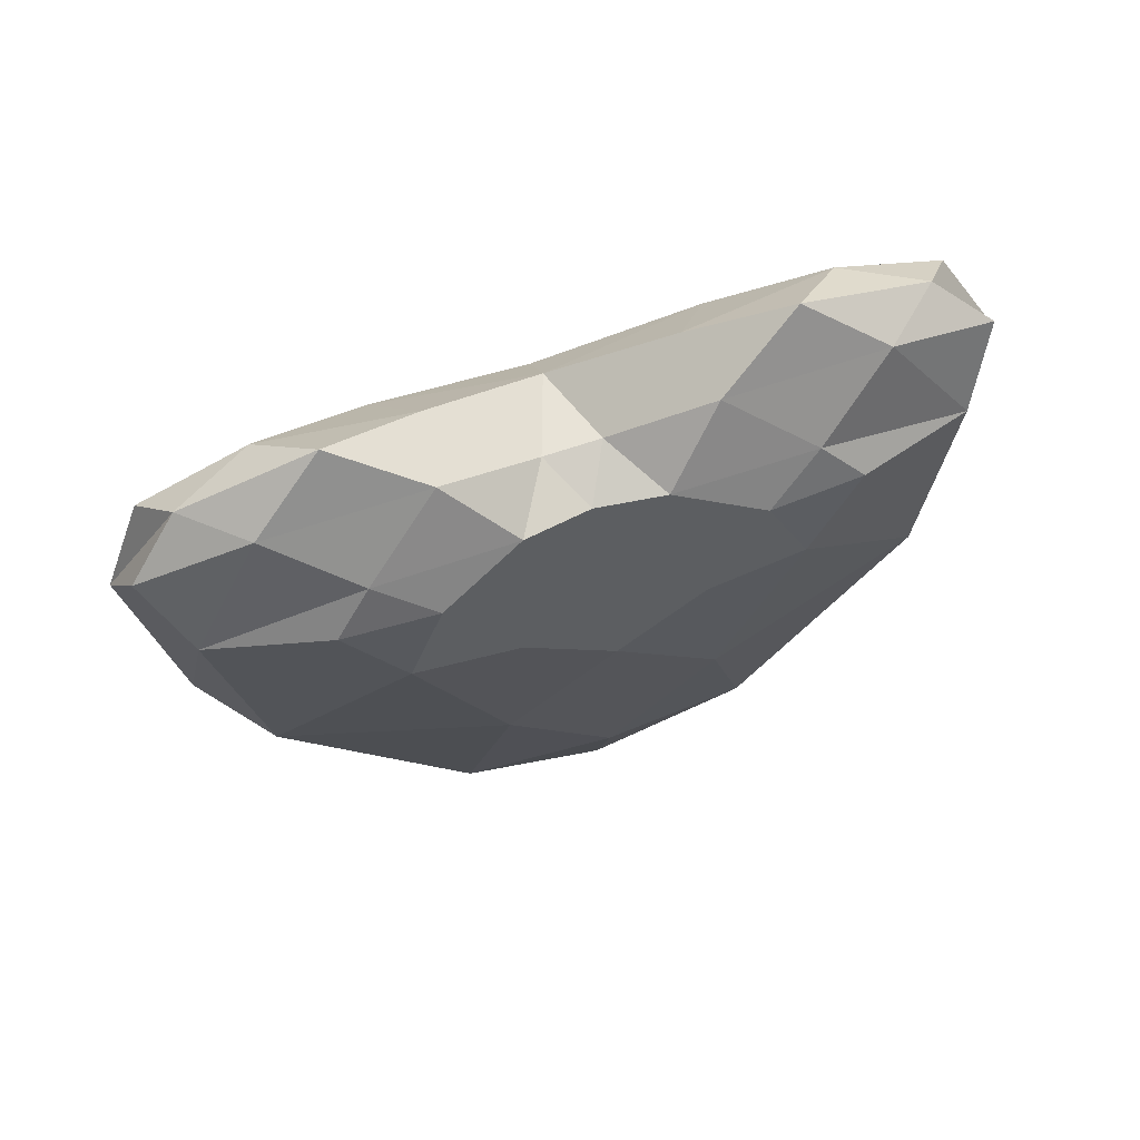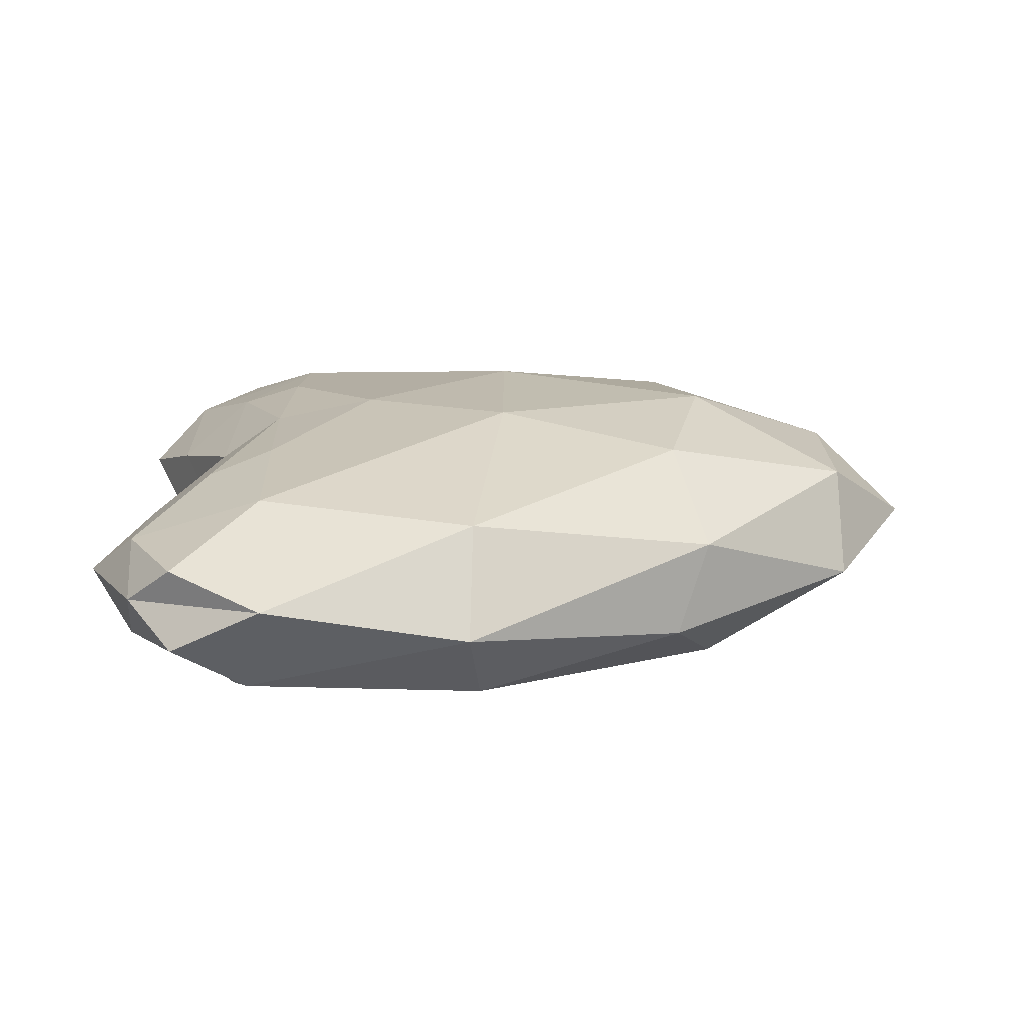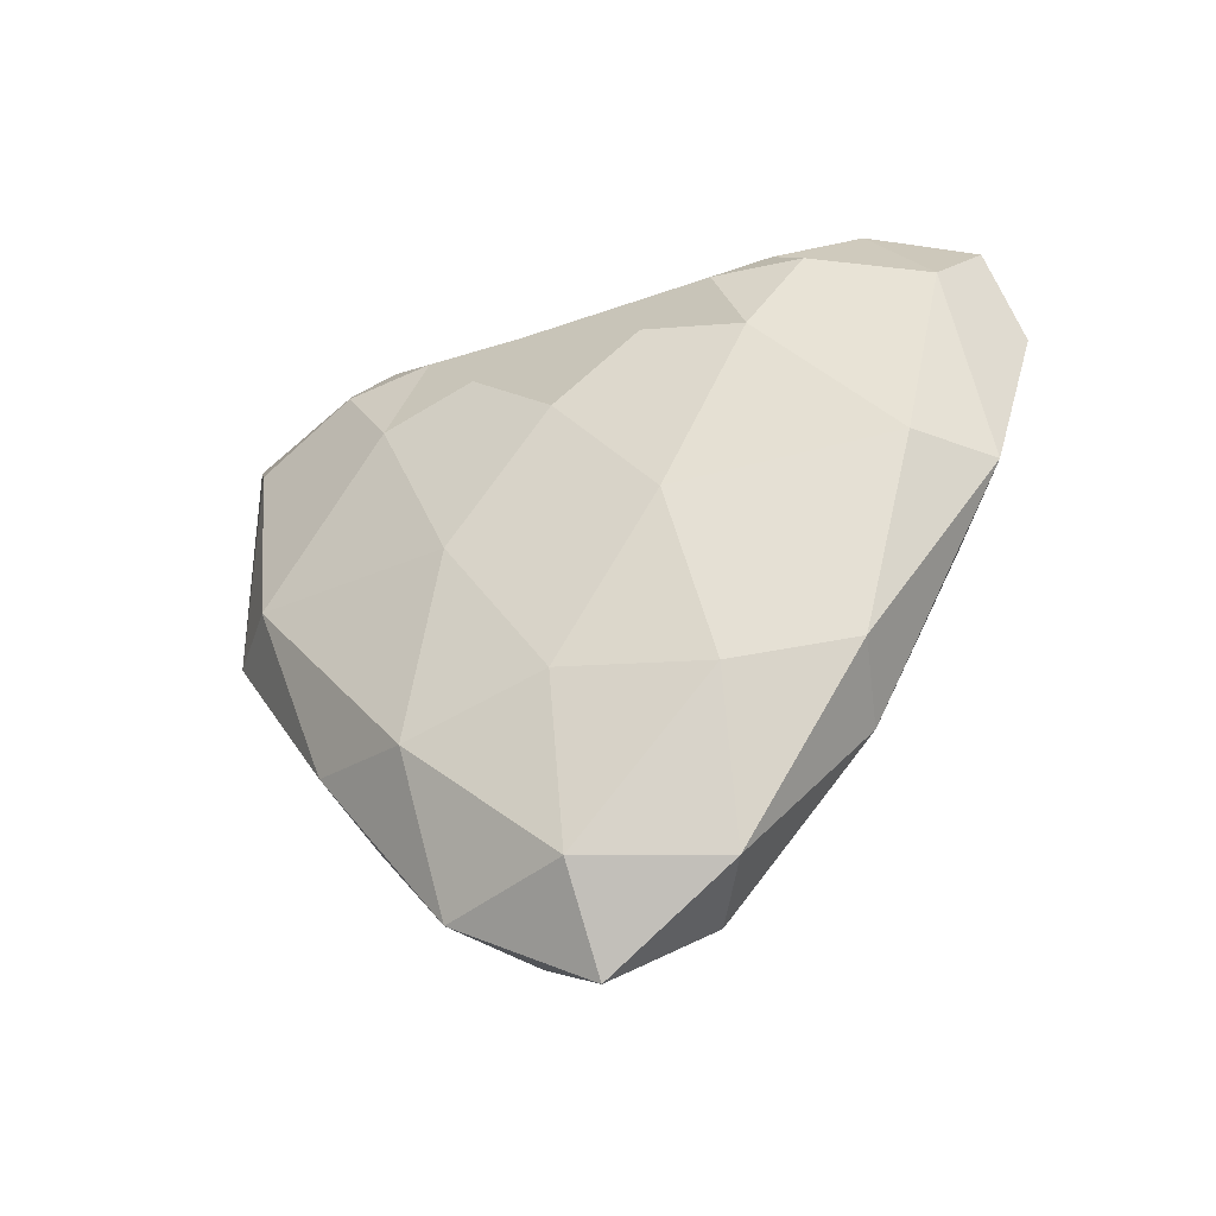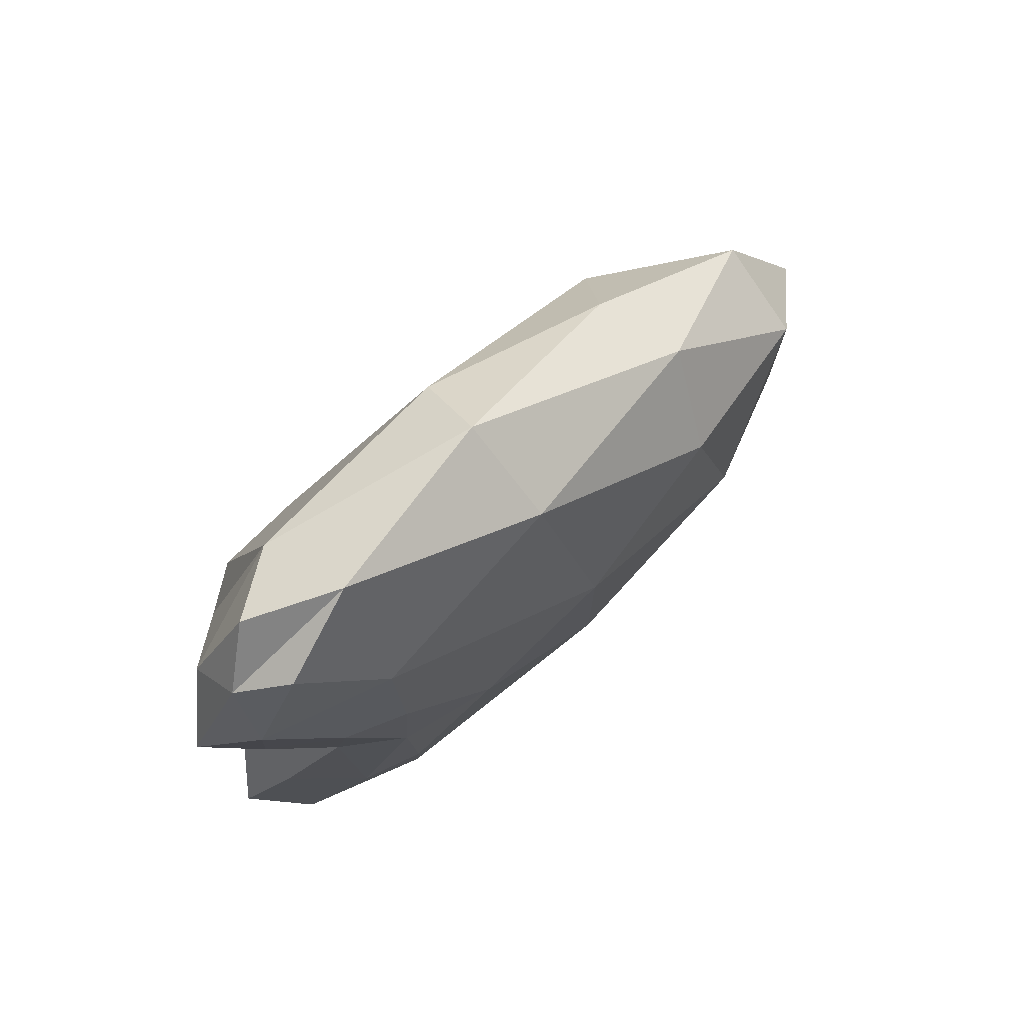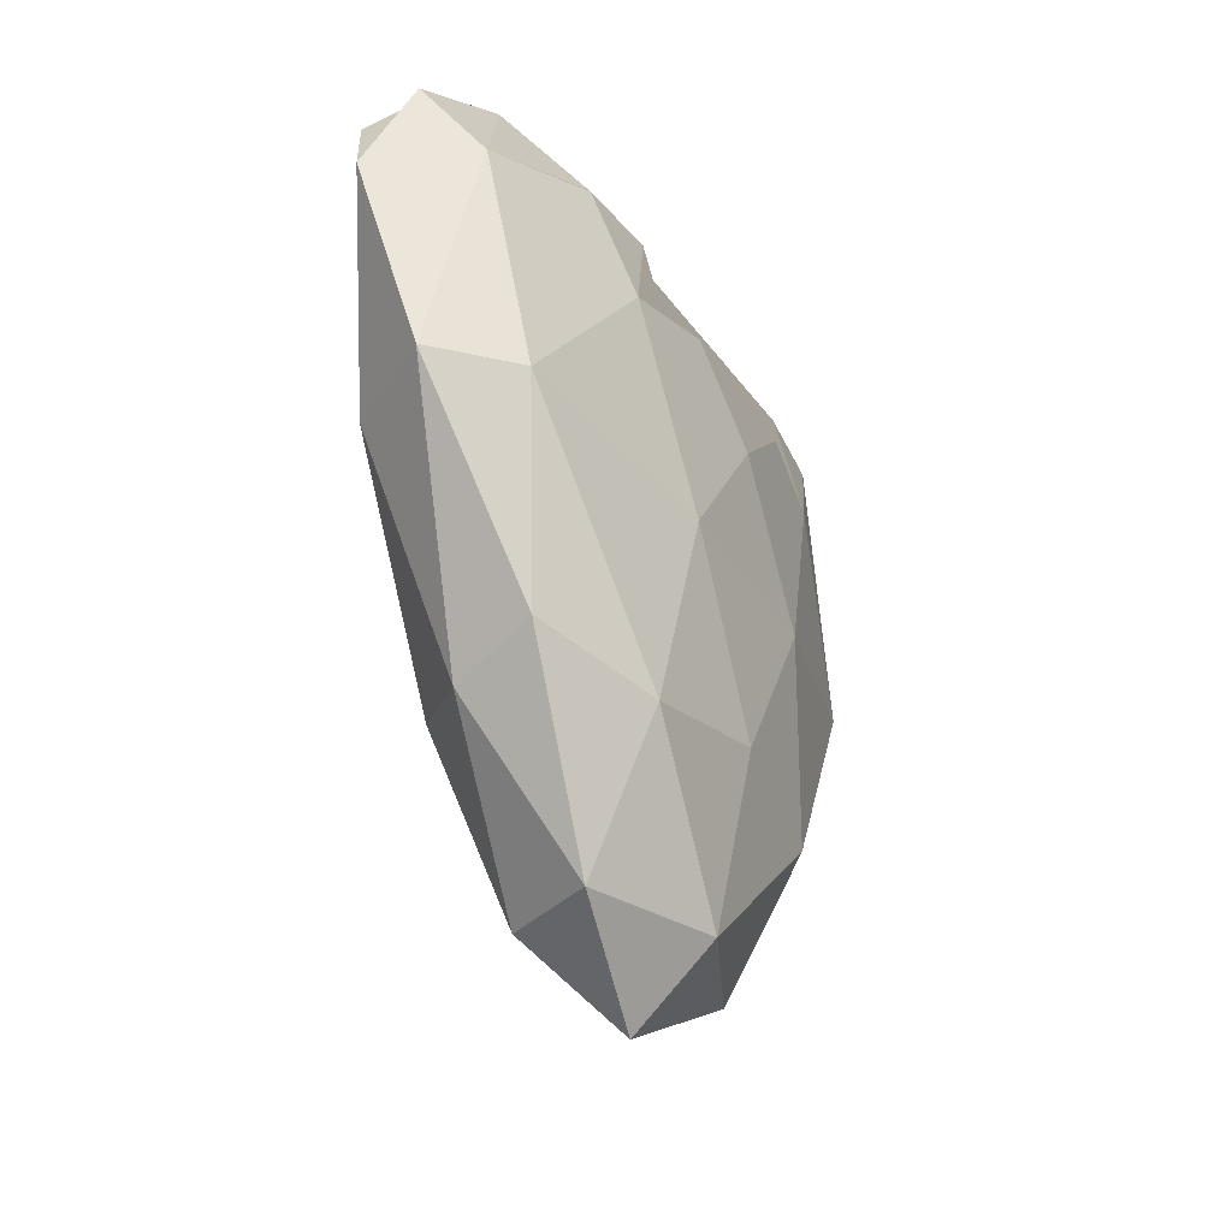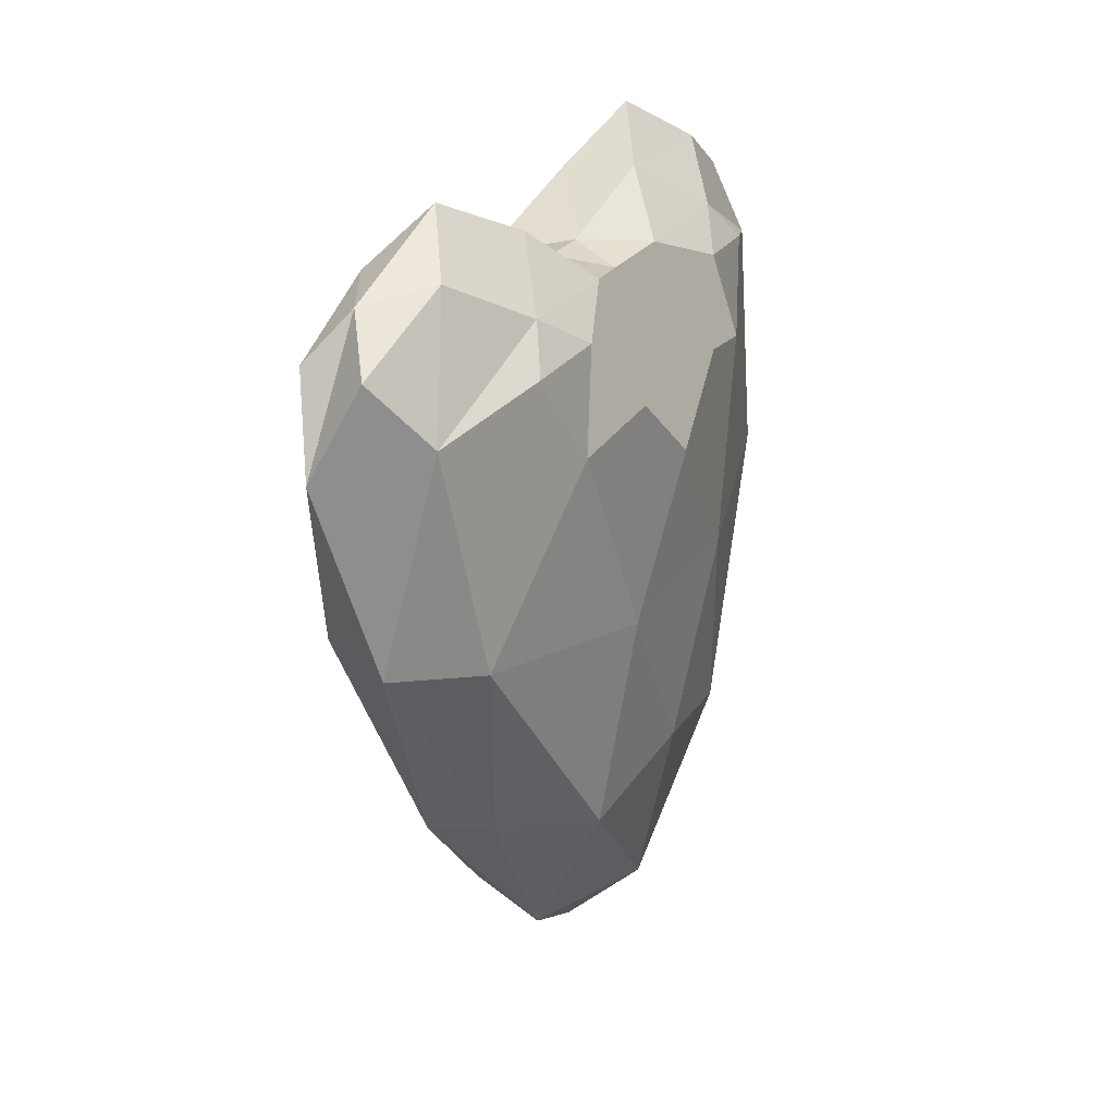
<metadata>
{"format":"obj","ext":"obj","renderer":"f3d","projection":"perspective","resolution":1024,"background":"white","views":[{"elev":70.1,"azim":71.6,"up":"+Y"},{"elev":-73.5,"azim":-87.7,"up":"+Z"},{"elev":-41.4,"azim":112.6,"up":"+Y"},{"elev":75.6,"azim":-130.7,"up":"+Z"},{"elev":-32.7,"azim":26.6,"up":"+Y"},{"elev":24.3,"azim":24.8,"up":"+Y"}]}
</metadata>
<code>
o Icosphere_Icosphere.001
v -0 -0.9253 -0
v -0.2339 -0.4239 0.3033
v 0.08218 -0.4138 0.5147
v 0.2323 -0.4338 -0
v 0.08218 -0.4138 -0.5147
v -0.2339 -0.4239 -0.3033
v -0.09975 0.3628 0.8297
v 0.2038 0.2971 0.3719
v 0.2038 0.2971 -0.3719
v -0.09975 0.3628 -0.8297
v -0.2903 0.2016 -0
v 0.05174 -0.7753 0.2649
v -0.1355 -0.7753 0.1637
v -0.08371 -0.4797 0.471
v -0.27 -0.4949 -0
v -0.1355 -0.7753 -0.1637
v 0.1605 -0.7753 -0
v 0.1996 -0.4874 0.2942
v 0.05174 -0.7753 -0.2649
v 0.1996 -0.4874 -0.2942
v -0.08371 -0.4797 -0.471
v -0.2979 -0.08338 0.1931
v -0.2979 -0.08338 -0.1931
v -0.005016 -0.01226 0.7622
v -0.189 -0.02438 0.6329
v 0.238 -0.09122 0.2091
v 0.1397 -0.023 0.6396
v 0.1397 -0.023 -0.6396
v 0.238 -0.09122 -0.2091
v -0.189 -0.02438 -0.6329
v -0.005016 -0.01226 -0.7622
v -0.2315 0.3837 0.5511
v 0.08406 0.4136 0.711
v 0.2452 0.1868 -0
v 0.08406 0.4136 -0.711
v -0.2315 0.3837 -0.5511
v -0.06593 0.744 0.4168
v -0.1761 0.5251 -0
v 0.1181 0.5498 0.1314
v 0.1181 0.5498 -0.1314
v -0.06593 0.744 -0.4168
v -0.1563 0.5365 0.7395
v 0.163 0.4736 0.4787
v 0.2312 0.3343 -0.1721
v -0.01511 0.5395 -0.7807
v -0.2603 0.3876 -0.2847
v -0.08423 0.629 0.676
v 0.1772 0.4851 0.2962
v 0.1772 0.4851 -0.2962
v -0.08423 0.629 -0.676
v -0.2603 0.3876 0.2847
v -0.01511 0.5395 0.7807
v 0.2312 0.3343 0.1721
v 0.163 0.4736 -0.4787
v -0.1563 0.5365 -0.7395
v -0.2562 0.4011 -0
v -0.1219 0.6454 -0.2304
v -0.2219 0.5114 -0.3122
v -0.1568 0.6409 -0.5226
v 0.02376 0.6602 -0.25
v 0.01934 0.6498 -0.5624
v 0.121 0.5554 -0.4044
v 0.09368 0.5313 -0
v 0.02376 0.6602 0.25
v 0.121 0.5554 0.4044
v 0.01934 0.6498 0.5624
v -0.1219 0.6454 0.2304
v -0.1568 0.6409 0.5226
v -0.2219 0.5114 0.3122
v -0.01403 0.5577 0.05528
v -0.01403 0.5577 -0.05528
f 1 13 12
f 2 13 15
f 1 12 17
f 1 17 19
f 1 19 16
f 2 15 22
f 3 14 24
f 4 18 26
f 5 20 28
f 6 21 30
f 2 22 25
f 3 24 27
f 4 26 29
f 5 28 31
f 6 30 23
f 7 42 47
f 8 43 48
f 39 63 40 49 9 44 34 53 8 48
f 10 45 50
f 11 46 56
f 38 58 57
f 36 55 59
f 41 61 60
f 35 54 62
f 38 57 71
f 39 65 64
f 33 52 66
f 37 68 67
f 32 51 69
f 23 36 46 11
f 23 30 36
f 30 10 55 36
f 31 35 45 10
f 31 28 35
f 28 9 54 35
f 29 34 44 9
f 29 26 34
f 26 8 53 34
f 27 33 43 8
f 27 24 33
f 24 7 52 33
f 25 32 42 7
f 25 22 32
f 22 11 51 32
f 30 31 10
f 30 21 31
f 21 5 31
f 28 29 9
f 28 20 29
f 20 4 29
f 26 27 8
f 26 18 27
f 18 3 27
f 24 25 7
f 24 14 25
f 14 2 25
f 22 23 11
f 22 15 23
f 15 6 23
f 16 21 6
f 16 19 21
f 19 5 21
f 19 20 5
f 19 17 20
f 17 4 20
f 17 18 4
f 17 12 18
f 12 3 18
f 15 16 6
f 15 13 16
f 13 1 16
f 12 14 3
f 12 13 14
f 13 2 14
f 37 67 64
f 39 70 63
f 63 71 40
f 63 70 71
f 70 38 71
f 64 70 39
f 64 67 70
f 67 38 70
f 69 56 38
f 69 51 56
f 51 11 56
f 67 69 38
f 67 68 69
f 68 32 69
f 66 47 37
f 66 52 47
f 52 7 47
f 64 66 37
f 64 65 66
f 65 33 66
f 71 60 40
f 71 57 60
f 57 41 60
f 62 49 40
f 62 54 49
f 54 9 49
f 60 62 40
f 60 61 62
f 61 35 62
f 59 50 41
f 59 55 50
f 55 10 50
f 57 59 41
f 57 58 59
f 58 36 59
f 56 58 38
f 56 46 58
f 46 36 58
f 50 61 41
f 50 45 61
f 45 35 61
f 48 65 39
f 48 43 65
f 43 33 65
f 47 68 37
f 47 42 68
f 42 32 68

</code>
